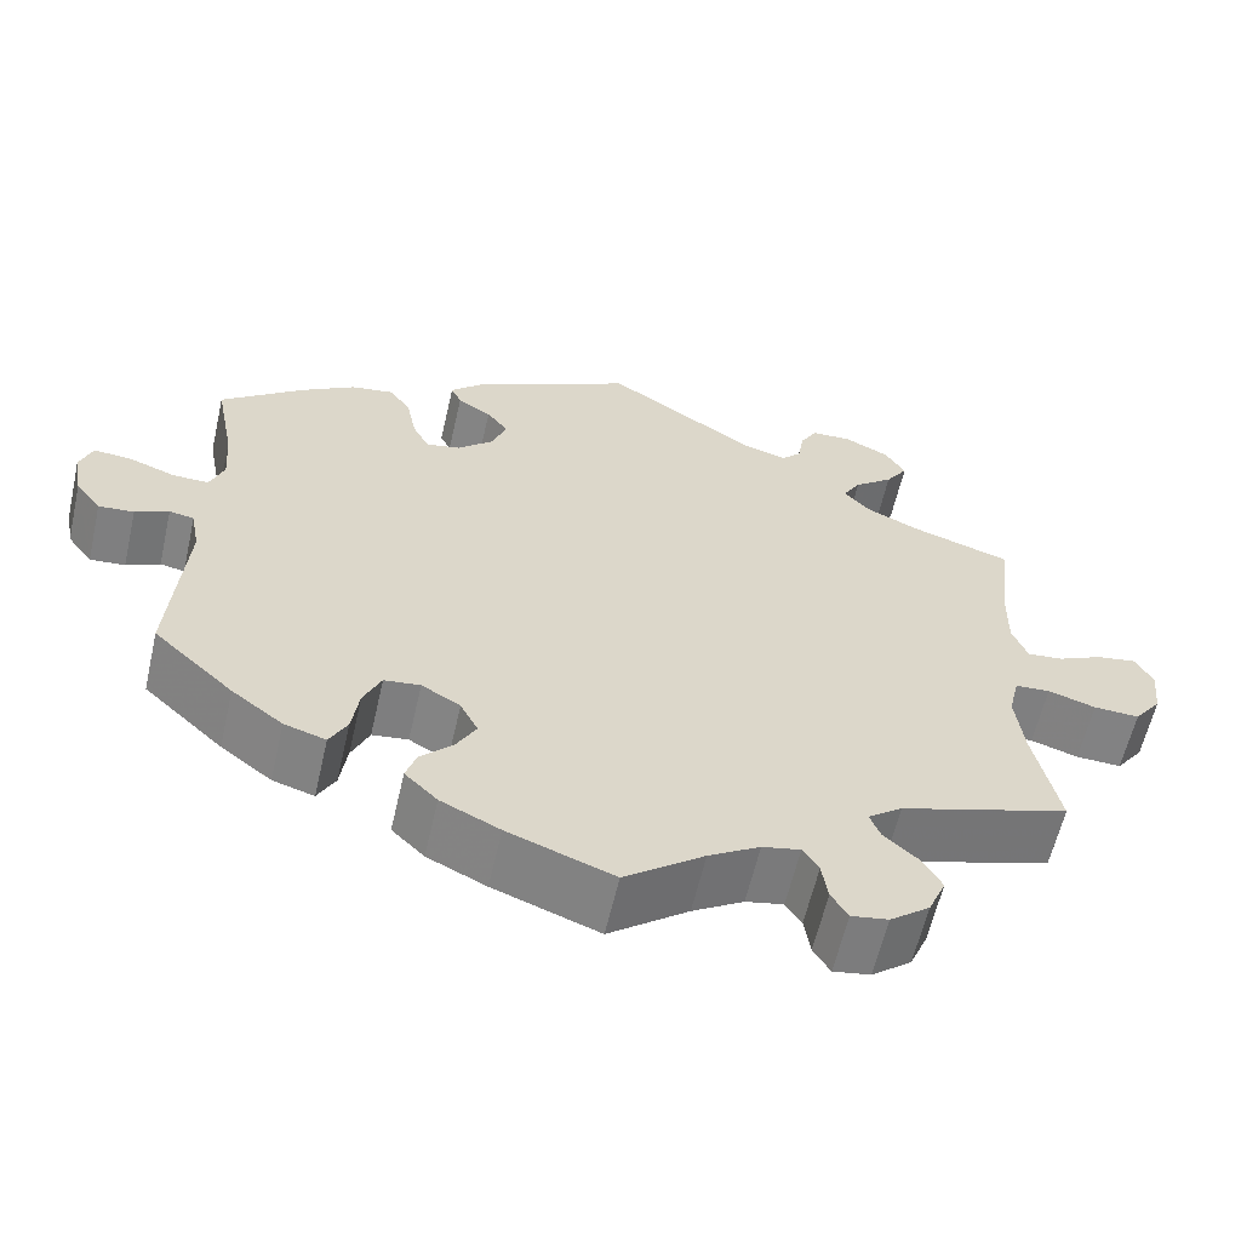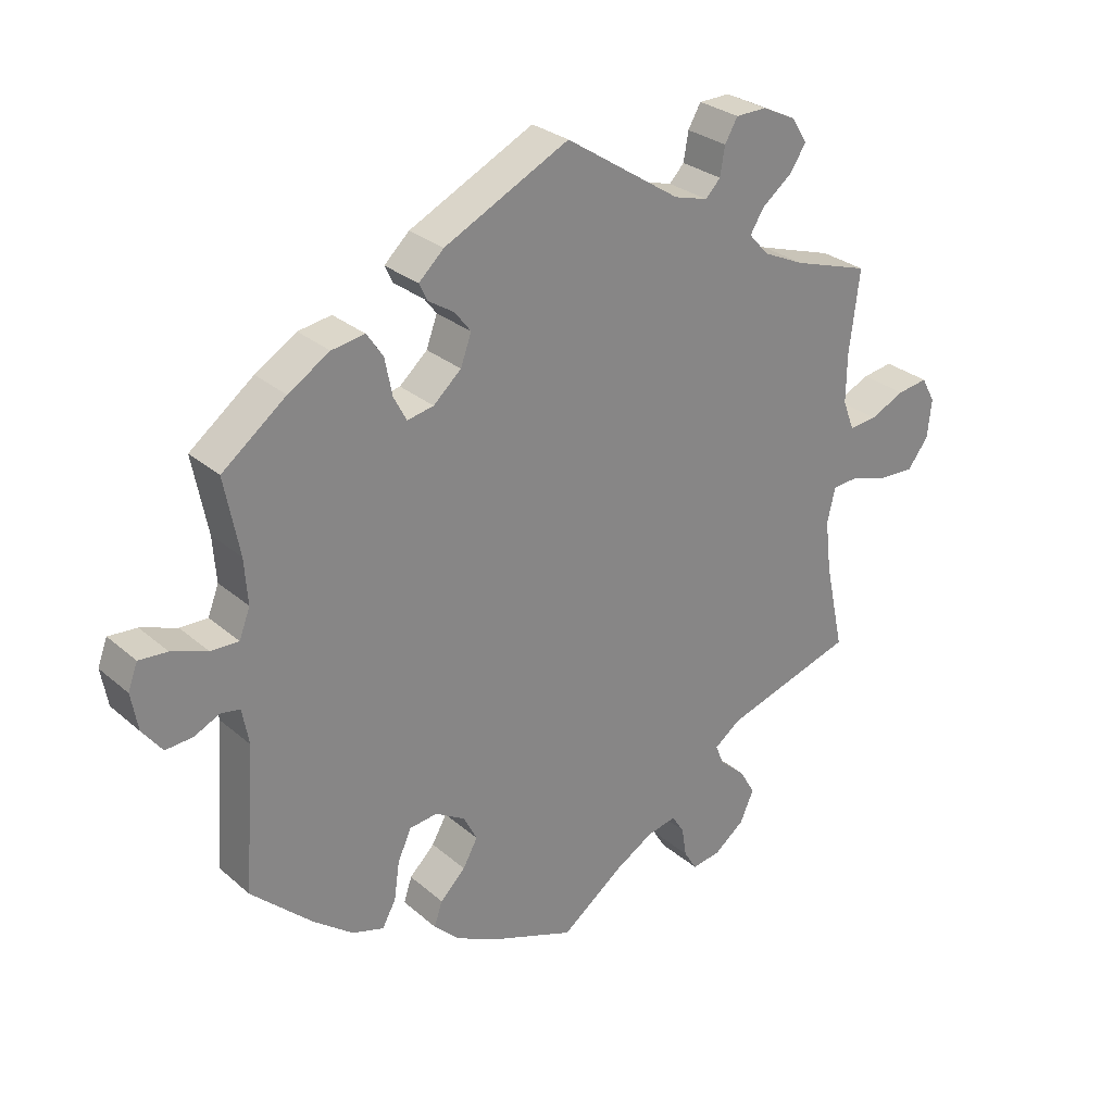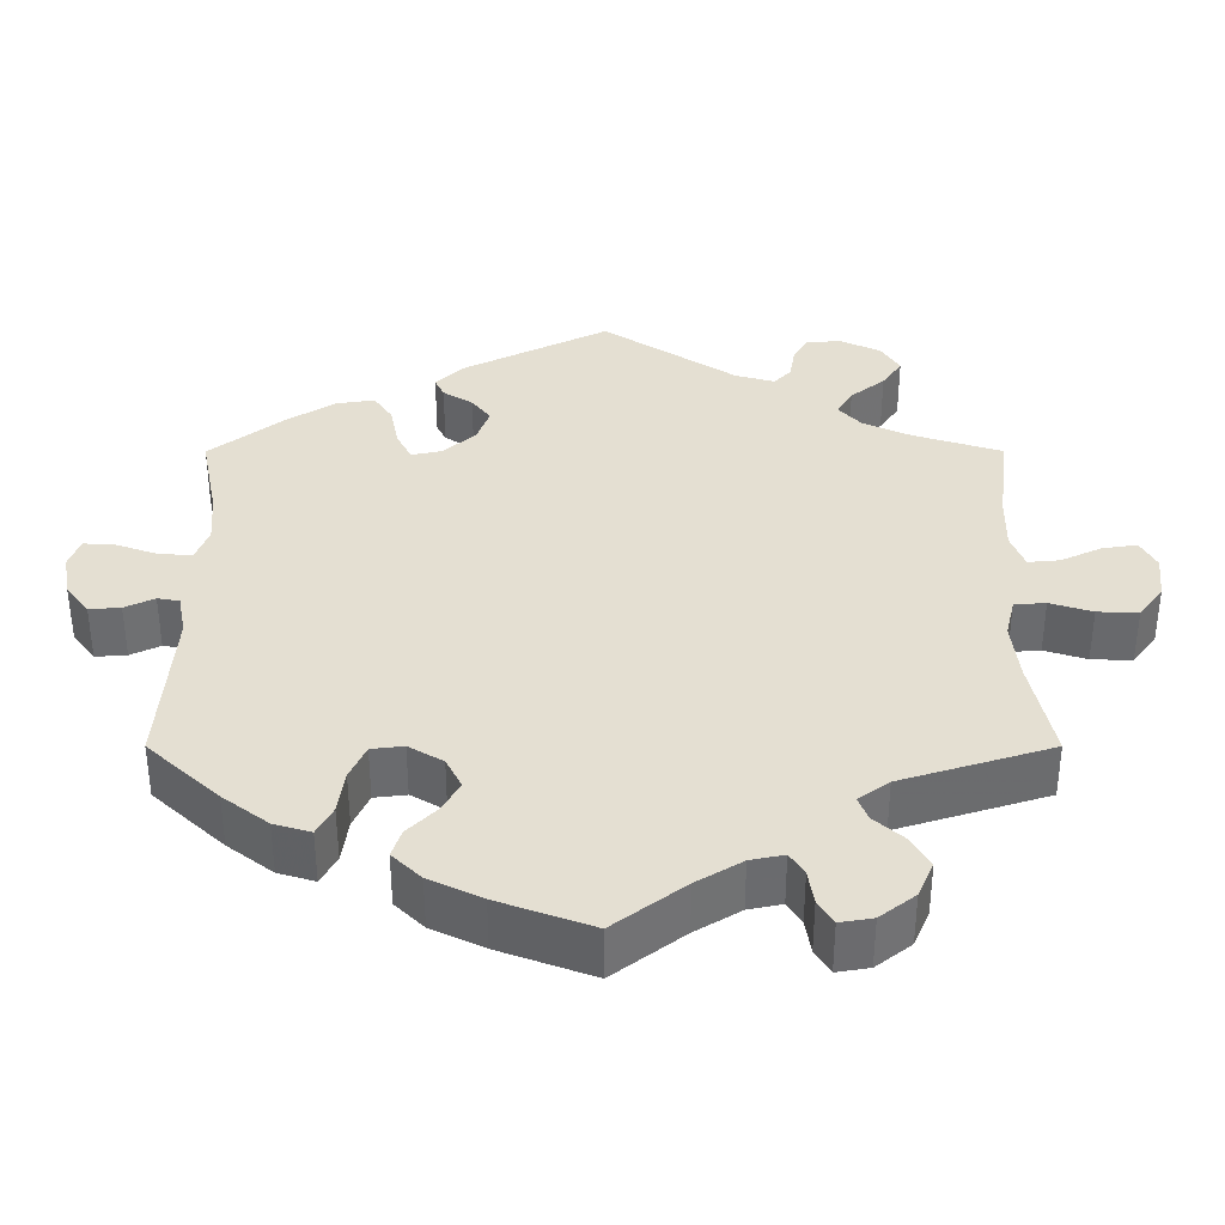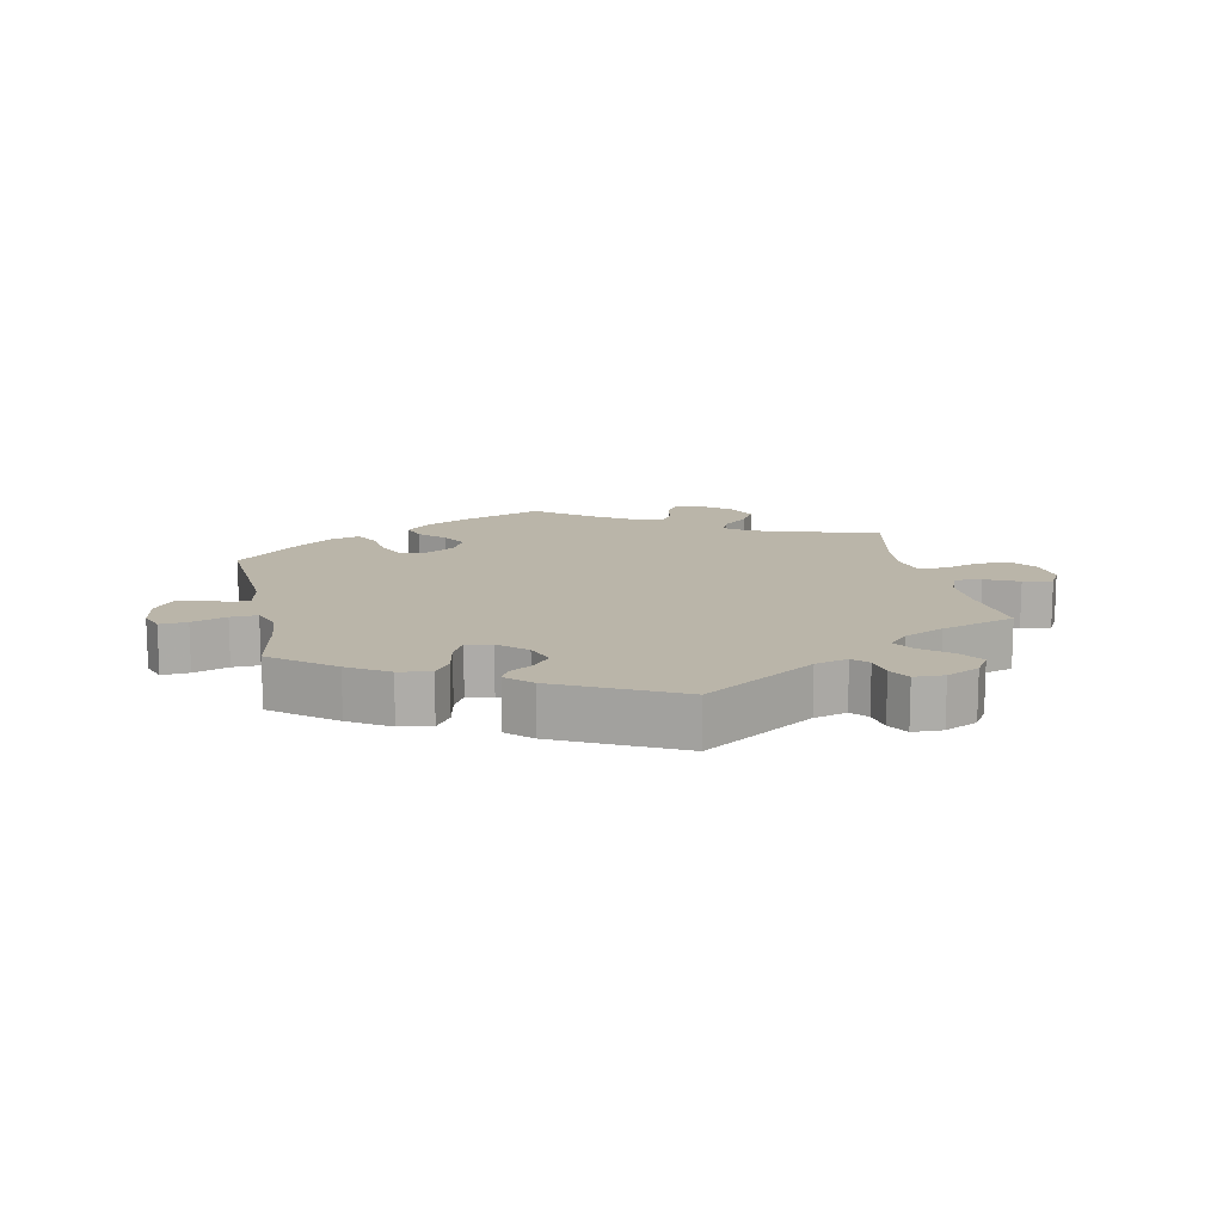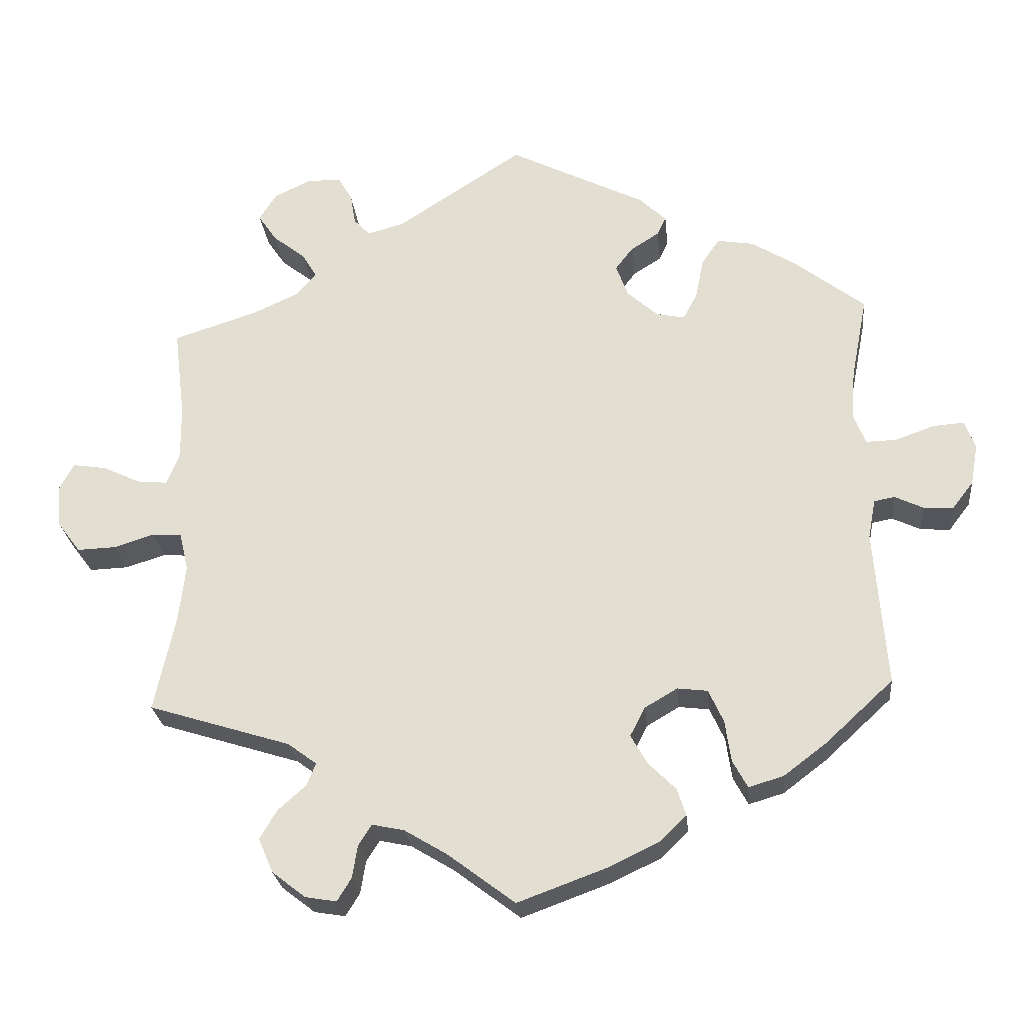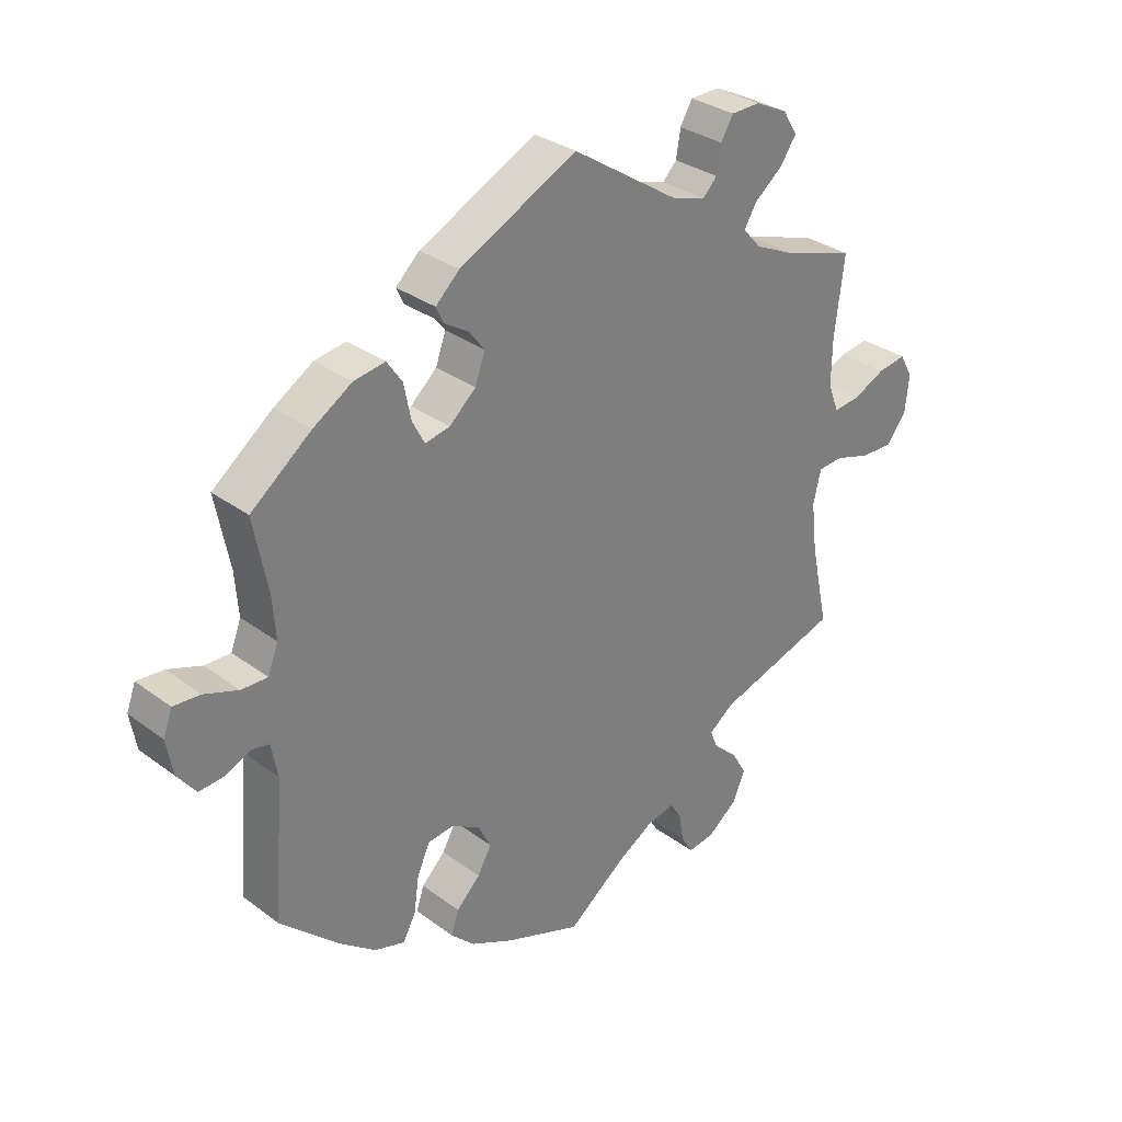
<metadata>
{"format":"obj","ext":"obj","renderer":"f3d","projection":"perspective","resolution":1024,"background":"white","views":[{"elev":-60.5,"azim":-12.9,"up":"+Z"},{"elev":28.3,"azim":-38.1,"up":"+Z"},{"elev":-53.0,"azim":-0.0,"up":"+Z"},{"elev":13.5,"azim":-11.7,"up":"+Y"},{"elev":-25.5,"azim":-174.3,"up":"+Z"},{"elev":31.3,"azim":-43.6,"up":"+Z"}]}
</metadata>
<code>
v -0.119 0.07 -0.534
v -0.186 0.07 -0.502
v -0.223 0.07 -0.466
v -0.211 0.07 -0.43
v -0.174 0.07 -0.393
v -0.152 0.07 -0.354
v -0.172 0.07 -0.315
v -0.216 0.07 -0.289
v -0.257 0.07 -0.294
v -0.277 0.07 -0.338
v -0.285 0.07 -0.394
v -0.305 0.07 -0.431
v -0.352 0.07 -0.417
v -0.41 0.07 -0.373
v -0.501 0.07 -0.289
v -0.485 0.07 -0.077
v -0.495 0.07 -0.024
v -0.523 0.07 -0.019
v -0.561 0.07 -0.037
v -0.601 0.07 -0.04
v -0.63 0.07 -0.002
v -0.64 0.07 0.053
v -0.626 0.07 0.091
v -0.584 0.07 0.088
v -0.531 0.07 0.069
v -0.49 0.07 0.068
v -0.474 0.07 0.11
v -0.479 0.07 0.176
v -0.501 0.07 0.289
v -0.407 0.07 0.362
v -0.346 0.07 0.4
v -0.297 0.07 0.408
v -0.273 0.07 0.373
v -0.262 0.07 0.318
v -0.243 0.07 0.282
v -0.204 0.07 0.29
v -0.163 0.07 0.327
v -0.147 0.07 0.371
v -0.171 0.07 0.402
v -0.209 0.07 0.426
v -0.221 0.07 0.451
v -0.184 0.07 0.486
v 0 0.07 0.578
v 0.17 0.07 0.467
v 0.22 0.07 0.453
v 0.242 0.07 0.476
v 0.249 0.07 0.518
v 0.268 0.07 0.551
v 0.314 0.07 0.552
v 0.364 0.07 0.528
v 0.387 0.07 0.491
v 0.362 0.07 0.454
v 0.318 0.07 0.419
v 0.298 0.07 0.386
v 0.327 0.07 0.354
v 0.388 0.07 0.326
v 0.501 0.07 0.29
v 0.486 0.07 0.169
v 0.485 0.07 0.097
v 0.502 0.07 0.053
v 0.543 0.07 0.057
v 0.594 0.07 0.081
v 0.639 0.07 0.088
v 0.659 0.07 0.051
v 0.653 0.07 -0.006
v 0.622 0.07 -0.047
v 0.57 0.07 -0.045
v 0.516 0.07 -0.028
v 0.476 0.07 -0.031
v 0.464 0.07 -0.082
v 0.473 0.07 -0.159
v 0.501 0.07 -0.289
v 0.309 0.07 -0.349
v 0.27 0.07 -0.378
v 0.282 0.07 -0.408
v 0.32 0.07 -0.442
v 0.343 0.07 -0.481
v 0.323 0.07 -0.527
v 0.278 0.07 -0.562
v 0.236 0.07 -0.569
v 0.217 0.07 -0.538
v 0.21 0.07 -0.494
v 0.192 0.07 -0.466
v 0.149 0.07 -0.475
v 0.091 0.07 -0.51
v 0.001 0.07 -0.578
v -0.119 0 -0.534
v -0.186 0 -0.502
v -0.223 0 -0.466
v -0.211 0 -0.43
v -0.174 0 -0.393
v -0.152 0 -0.354
v -0.172 0 -0.315
v -0.216 0 -0.289
v -0.257 0 -0.294
v -0.277 0 -0.338
v -0.285 0 -0.394
v -0.305 0 -0.431
v -0.352 0 -0.417
v -0.41 0 -0.373
v -0.501 0 -0.289
v -0.485 0 -0.077
v -0.495 0 -0.024
v -0.523 0 -0.019
v -0.561 0 -0.037
v -0.601 0 -0.04
v -0.63 0 -0.002
v -0.64 0 0.053
v -0.626 0 0.091
v -0.584 0 0.088
v -0.531 0 0.069
v -0.49 0 0.068
v -0.474 0 0.11
v -0.479 0 0.176
v -0.501 0 0.289
v -0.407 0 0.362
v -0.346 0 0.4
v -0.297 0 0.408
v -0.273 0 0.373
v -0.262 0 0.318
v -0.243 0 0.282
v -0.204 0 0.29
v -0.163 0 0.327
v -0.147 0 0.371
v -0.171 0 0.402
v -0.209 0 0.426
v -0.221 0 0.451
v -0.184 0 0.486
v 0 0 0.578
v 0.17 0 0.467
v 0.22 0 0.453
v 0.242 0 0.476
v 0.249 0 0.518
v 0.268 0 0.551
v 0.314 0 0.552
v 0.364 0 0.528
v 0.387 0 0.491
v 0.362 0 0.454
v 0.318 0 0.419
v 0.298 0 0.386
v 0.327 0 0.354
v 0.388 0 0.326
v 0.501 0 0.29
v 0.486 0 0.169
v 0.485 0 0.097
v 0.502 0 0.053
v 0.543 0 0.057
v 0.594 0 0.081
v 0.639 0 0.088
v 0.659 0 0.051
v 0.653 0 -0.006
v 0.622 0 -0.047
v 0.57 0 -0.045
v 0.516 0 -0.028
v 0.476 0 -0.031
v 0.464 0 -0.082
v 0.473 0 -0.159
v 0.501 0 -0.289
v 0.309 0 -0.349
v 0.27 0 -0.378
v 0.282 0 -0.408
v 0.32 0 -0.442
v 0.343 0 -0.481
v 0.323 0 -0.527
v 0.278 0 -0.562
v 0.236 0 -0.569
v 0.217 0 -0.538
v 0.21 0 -0.494
v 0.192 0 -0.466
v 0.149 0 -0.475
v 0.091 0 -0.51
v 0.001 0 -0.578
f 85 86 1 2
f 84 85 2 3
f 83 84 3 4
f 79 80 81 82
f 79 82 83
f 78 79 83
f 75 76 77 78
f 74 75 78 83
f 71 72 73
f 70 71 73 74
f 69 70 74 83
f 65 66 67 68
f 65 68 69
f 64 65 69
f 61 62 63 64
f 60 61 64 69
f 59 60 69 83
f 56 57 58
f 55 56 58 59
f 54 55 59 83
f 50 51 52 53
f 50 53 54
f 49 50 54
f 46 47 48 49
f 46 49 54 83
f 41 42 43 44
f 39 40 41 44
f 38 39 44 45
f 37 38 45
f 36 37 45
f 31 32 33 34
f 31 34 35
f 28 29 30 31
f 27 28 31 35
f 26 27 35 36
f 22 23 24 25
f 22 25 26
f 21 22 26
f 18 19 20 21
f 18 21 26
f 17 18 26 36
f 13 14 15 16
f 10 11 12 13
f 9 10 13 16
f 8 9 16 17
f 83 4 5
f 83 5 6
f 45 46 83 6
f 36 45 6 7
f 7 8 17 36
f 88 87 172 171
f 89 88 171 170
f 90 89 170 169
f 168 167 166 165
f 169 168 165
f 169 165 164
f 164 163 162 161
f 169 164 161 160
f 159 158 157
f 160 159 157 156
f 169 160 156 155
f 154 153 152 151
f 155 154 151
f 155 151 150
f 150 149 148 147
f 155 150 147 146
f 169 155 146 145
f 144 143 142
f 145 144 142 141
f 169 145 141 140
f 139 138 137 136
f 140 139 136
f 140 136 135
f 135 134 133 132
f 169 140 135 132
f 130 129 128 127
f 130 127 126 125
f 131 130 125 124
f 131 124 123
f 131 123 122
f 120 119 118 117
f 121 120 117
f 117 116 115 114
f 121 117 114 113
f 122 121 113 112
f 111 110 109 108
f 112 111 108
f 112 108 107
f 107 106 105 104
f 112 107 104
f 122 112 104 103
f 102 101 100 99
f 99 98 97 96
f 102 99 96 95
f 103 102 95 94
f 91 90 169
f 92 91 169
f 92 169 132 131
f 93 92 131 122
f 122 103 94 93
f 1 87 88 2
f 2 88 89 3
f 3 89 90 4
f 4 90 91 5
f 5 91 92 6
f 6 92 93 7
f 7 93 94 8
f 8 94 95 9
f 9 95 96 10
f 10 96 97 11
f 11 97 98 12
f 12 98 99 13
f 13 99 100 14
f 14 100 101 15
f 15 101 102 16
f 16 102 103 17
f 17 103 104 18
f 18 104 105 19
f 19 105 106 20
f 20 106 107 21
f 21 107 108 22
f 22 108 109 23
f 23 109 110 24
f 24 110 111 25
f 25 111 112 26
f 26 112 113 27
f 27 113 114 28
f 28 114 115 29
f 29 115 116 30
f 30 116 117 31
f 31 117 118 32
f 32 118 119 33
f 33 119 120 34
f 34 120 121 35
f 35 121 122 36
f 36 122 123 37
f 37 123 124 38
f 38 124 125 39
f 39 125 126 40
f 40 126 127 41
f 41 127 128 42
f 42 128 129 43
f 43 129 130 44
f 44 130 131 45
f 45 131 132 46
f 46 132 133 47
f 47 133 134 48
f 48 134 135 49
f 49 135 136 50
f 50 136 137 51
f 51 137 138 52
f 52 138 139 53
f 53 139 140 54
f 54 140 141 55
f 55 141 142 56
f 56 142 143 57
f 57 143 144 58
f 58 144 145 59
f 59 145 146 60
f 60 146 147 61
f 61 147 148 62
f 62 148 149 63
f 63 149 150 64
f 64 150 151 65
f 65 151 152 66
f 66 152 153 67
f 67 153 154 68
f 68 154 155 69
f 69 155 156 70
f 70 156 157 71
f 71 157 158 72
f 72 158 159 73
f 73 159 160 74
f 74 160 161 75
f 75 161 162 76
f 76 162 163 77
f 77 163 164 78
f 78 164 165 79
f 79 165 166 80
f 80 166 167 81
f 81 167 168 82
f 82 168 169 83
f 83 169 170 84
f 84 170 171 85
f 85 171 172 86
f 86 172 87 1

</code>
